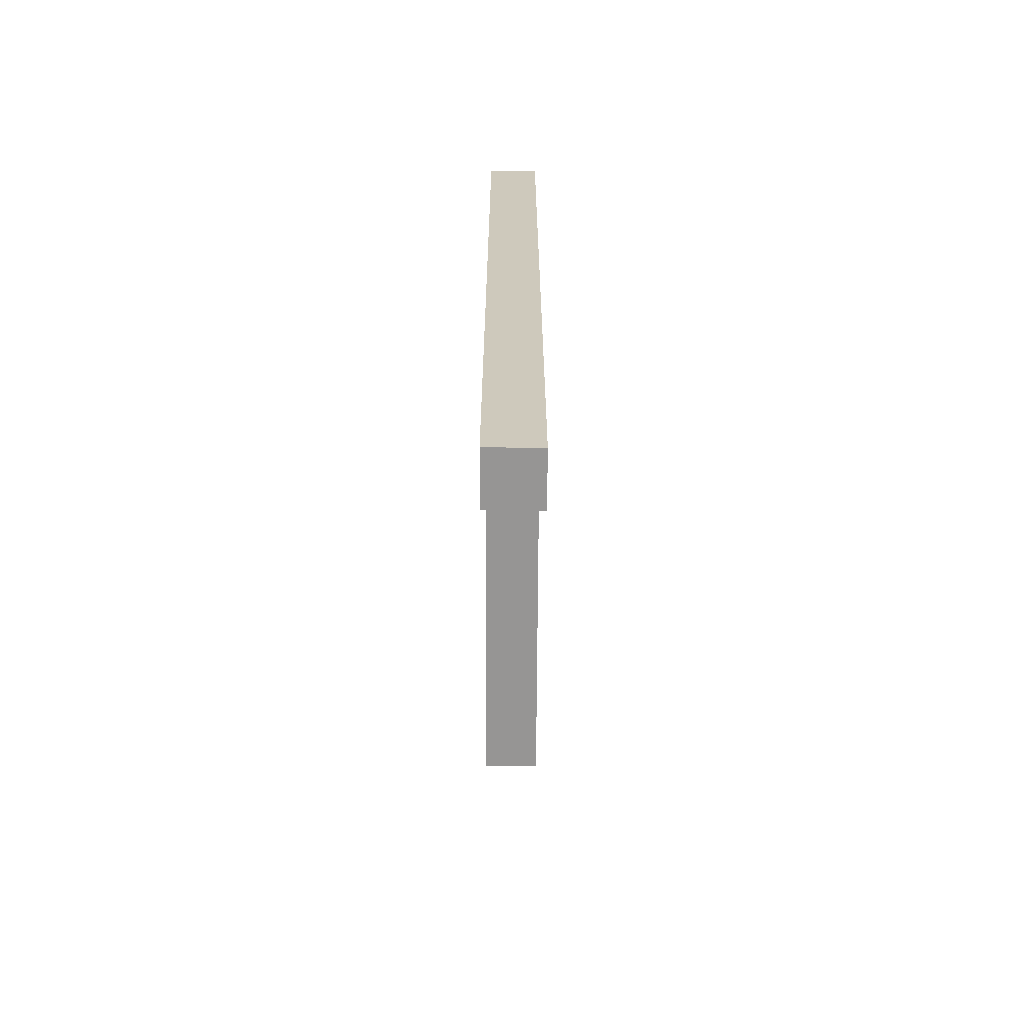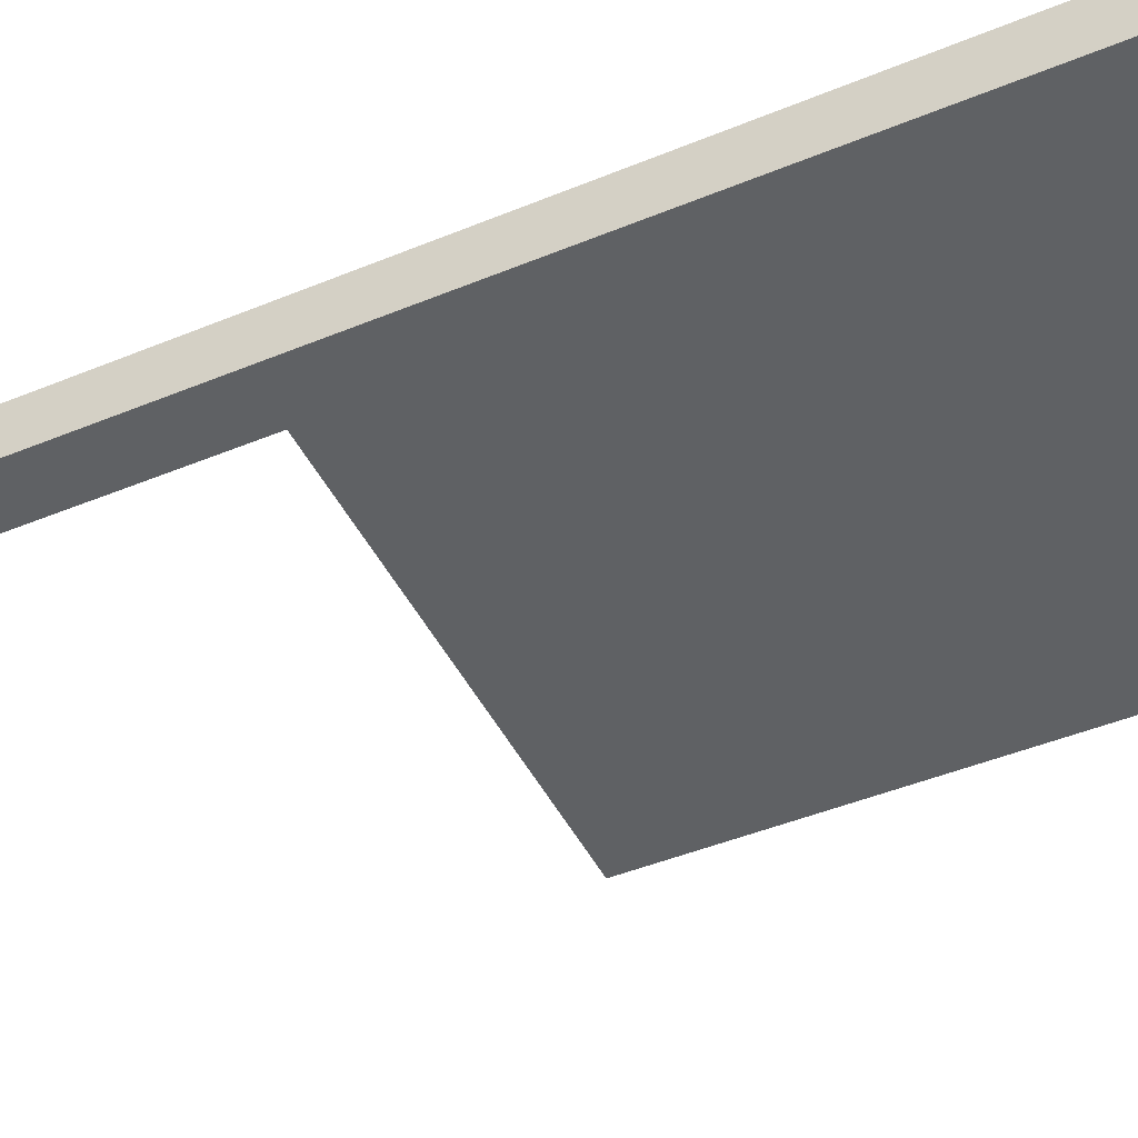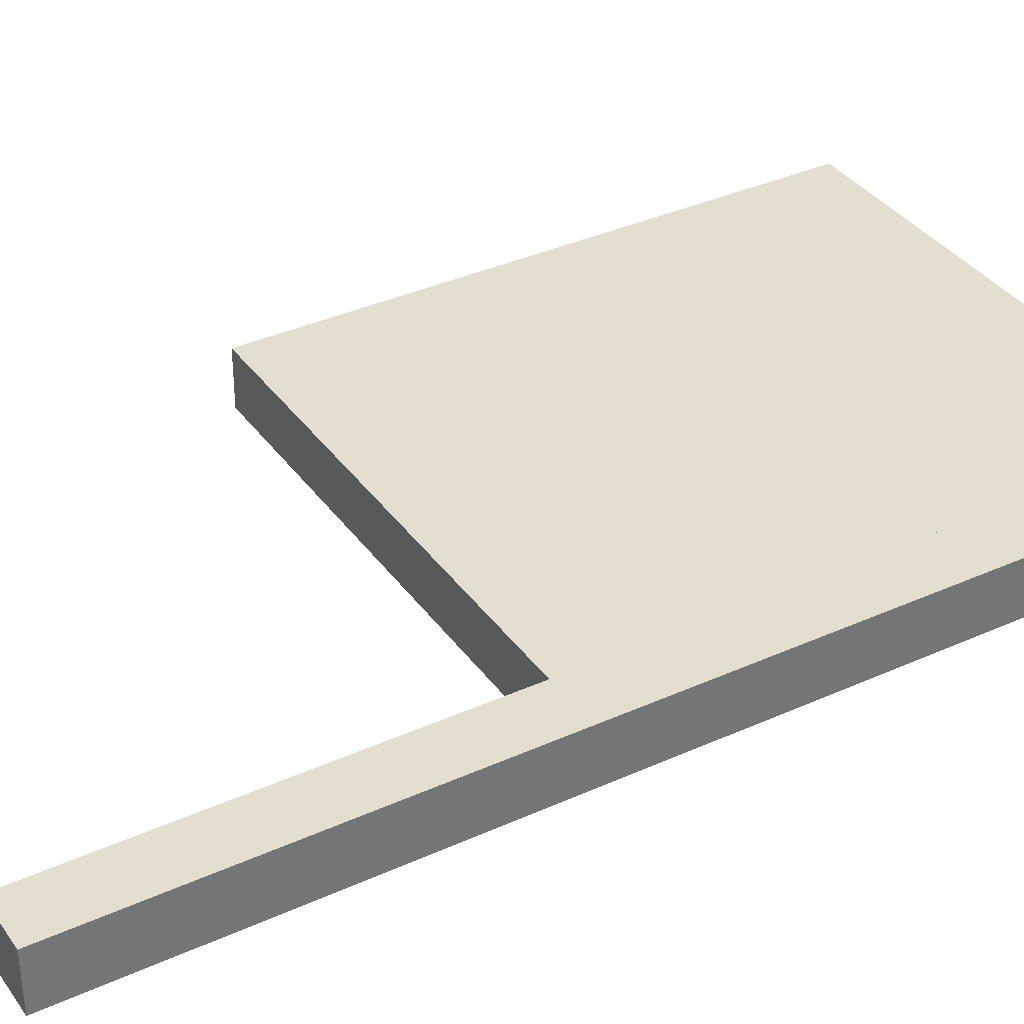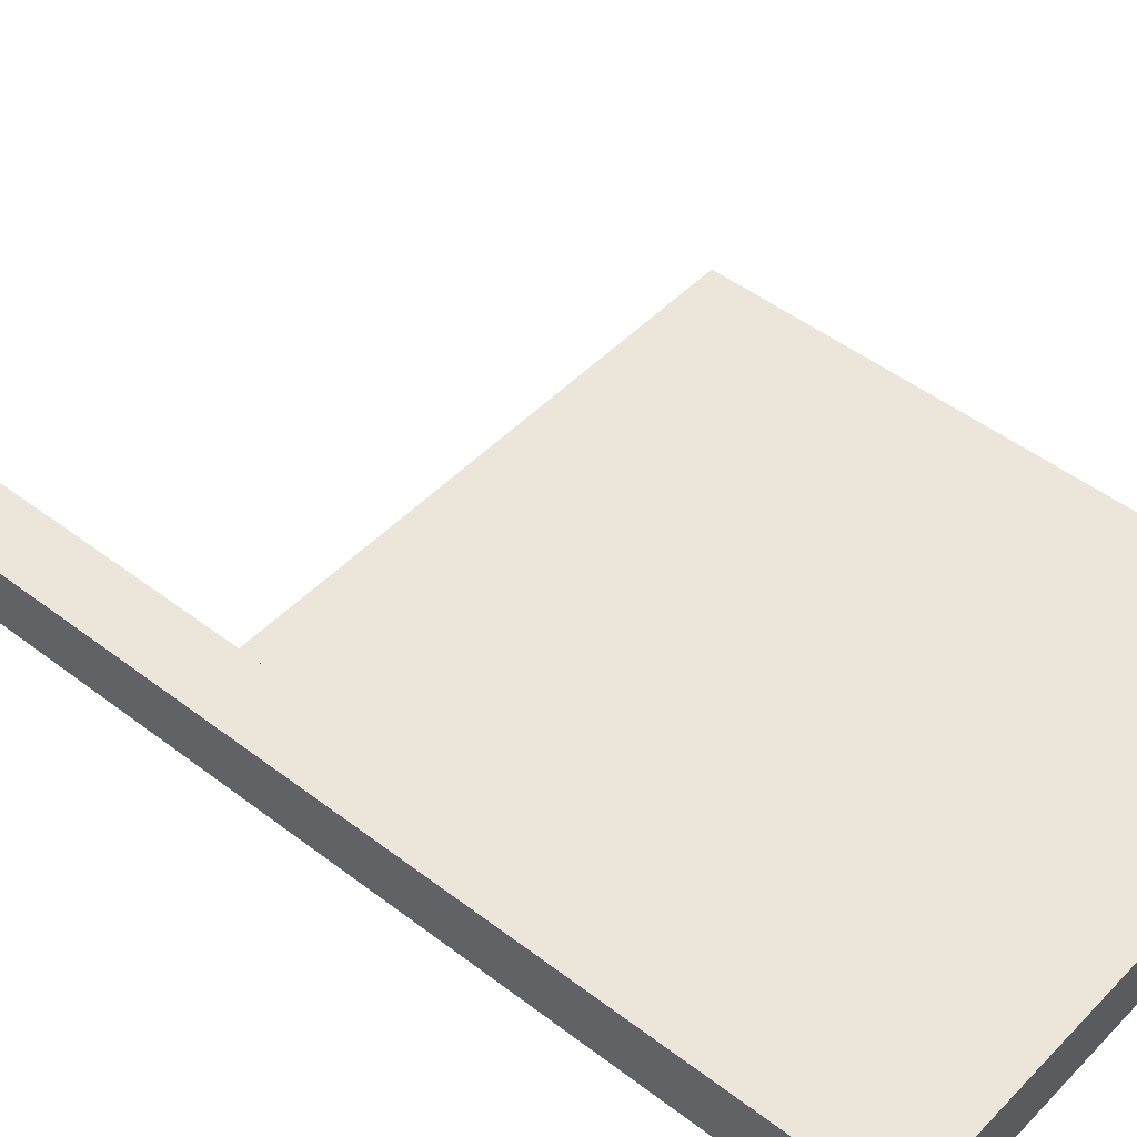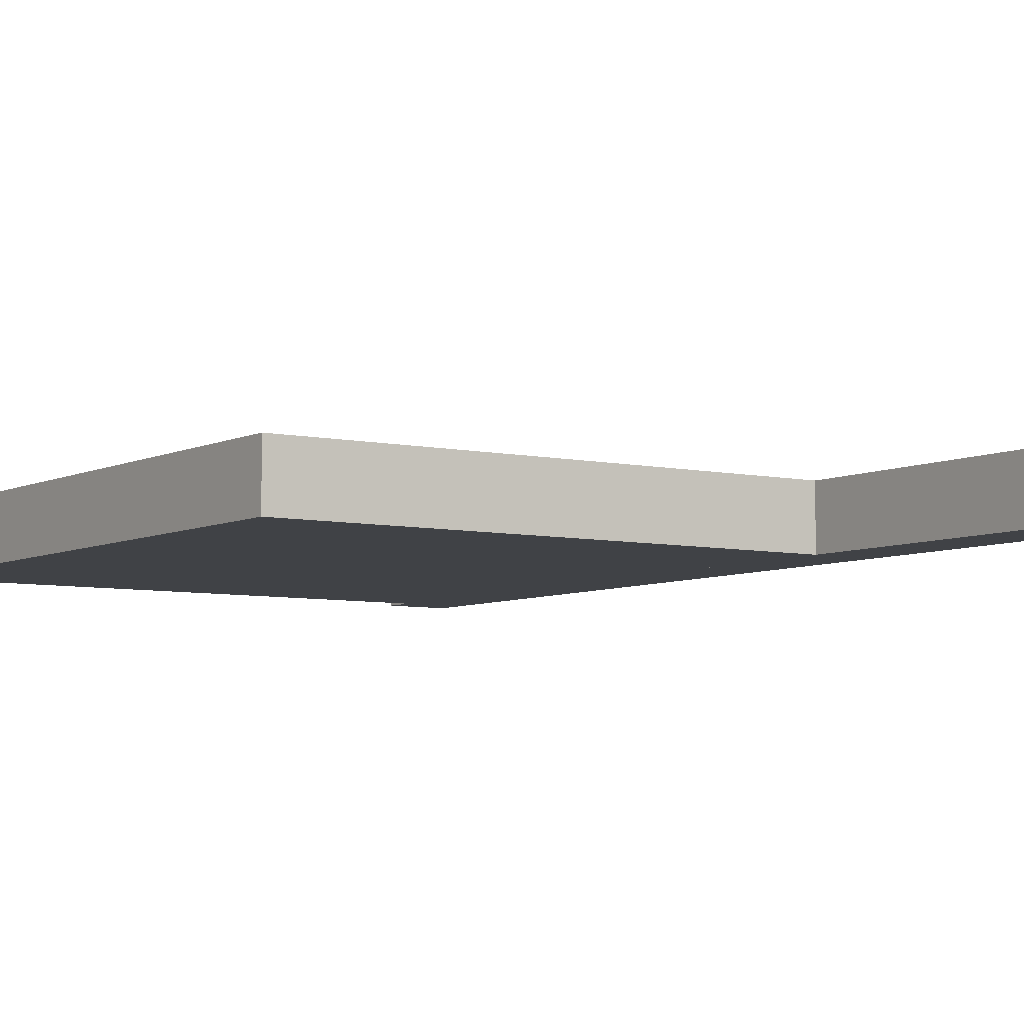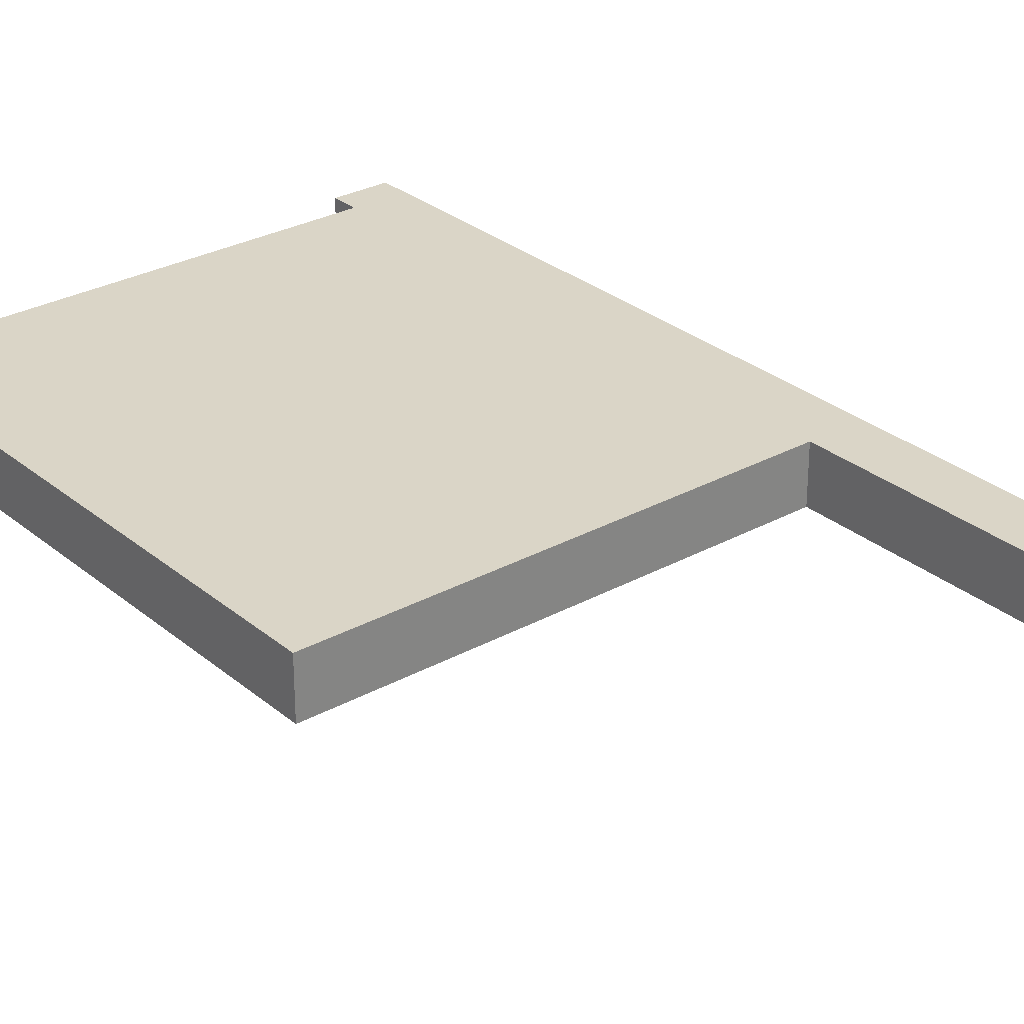
<metadata>
{"format":"obj","ext":"obj","renderer":"f3d","projection":"perspective","resolution":1024,"background":"white","views":[{"elev":-67.5,"azim":89.7,"up":"+Y"},{"elev":-45.9,"azim":115.3,"up":"+Z"},{"elev":35.9,"azim":59.2,"up":"+Z"},{"elev":47.3,"azim":131.0,"up":"+Z"},{"elev":-6.2,"azim":-34.3,"up":"+Z"},{"elev":29.0,"azim":-39.3,"up":"+Z"}]}
</metadata>
<code>
g flagCheckersSmall
v 0.1 3.6 -0.1
v 0.1 0 -0.1
v 0.1 3.6 0.1
v 0.1 0 0.1
v -0.1 0 0.1
v -0.1 1.457 0.1
v -0.1 3.5 0.1
v -0.1 3.6 0.1
v -0.1 0 -0.1
v -0.1 1.457 -0.1
v -0.1 3.5 -0.1
v -0.1 3.6 -0.1
v -1.8 1.457 0.1
v -1.8 3.5 0.1
v -1.8 3.5 -0.1
v -1.8 1.457 -0.1
f 2 1 3
f 3 4 2
f 5 4 3
f 3 6 5
f 3 7 6
f 3 8 7
f 2 9 10
f 10 1 2
f 10 11 1
f 11 12 1
f 2 4 5
f 5 9 2
f 11 10 6
f 6 7 11
f 5 6 10
f 10 9 5
f 12 11 7
f 7 8 12
f 3 1 12
f 12 8 3
f 2 3 1
f 3 2 4
f 5 3 4
f 3 5 6
f 3 6 7
f 3 7 8
f 13 7 6
f 7 13 14
f 2 10 9
f 10 2 1
f 10 1 11
f 11 1 12
f 15 10 11
f 10 15 16
f 2 5 4
f 5 2 9
f 10 13 6
f 13 10 16
f 11 6 10
f 6 11 7
f 5 10 6
f 10 5 9
f 12 7 11
f 7 12 8
f 15 13 16
f 13 15 14
f 7 15 11
f 15 7 14
f 3 12 1
f 12 3 8
f 10 6 13
f 13 16 10
f 10 16 15
f 15 11 10
f 13 6 7
f 7 14 13
f 15 16 13
f 13 14 15
f 7 11 15
f 15 14 7

</code>
